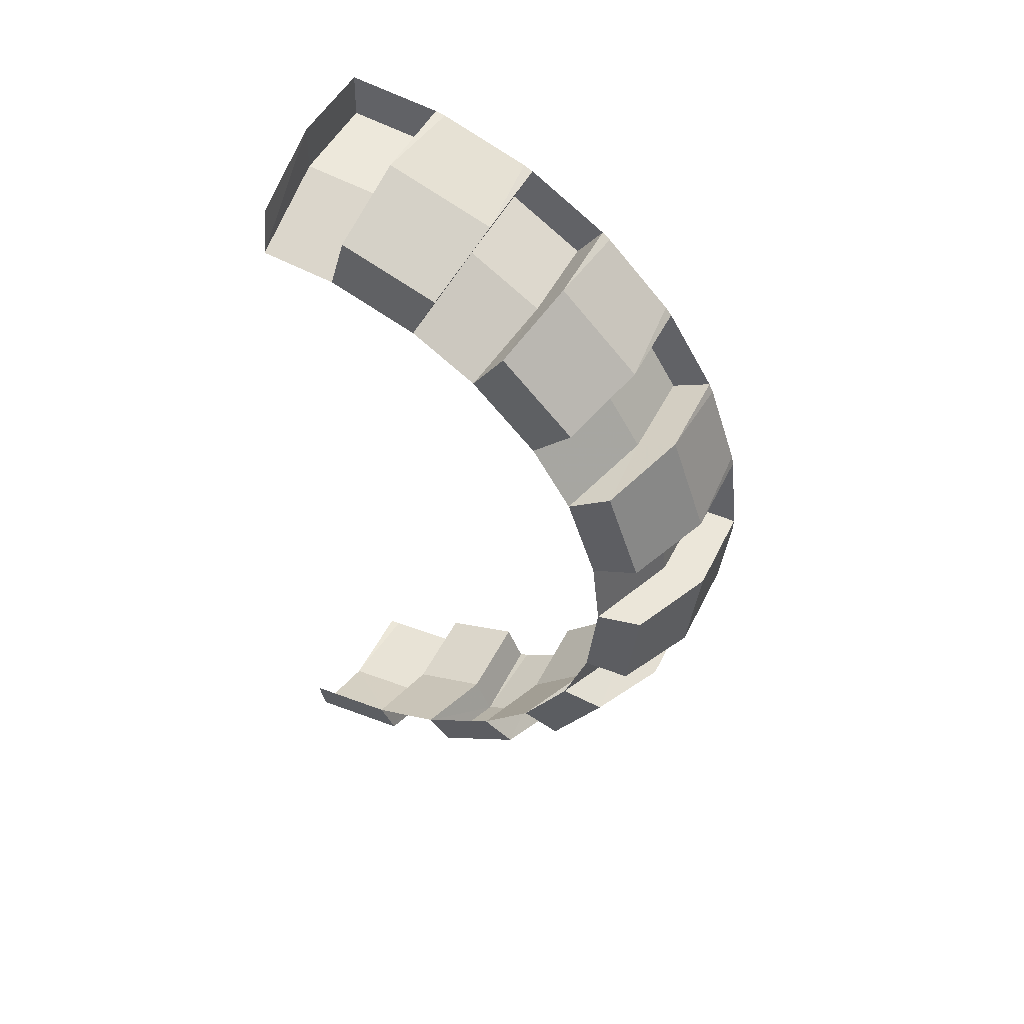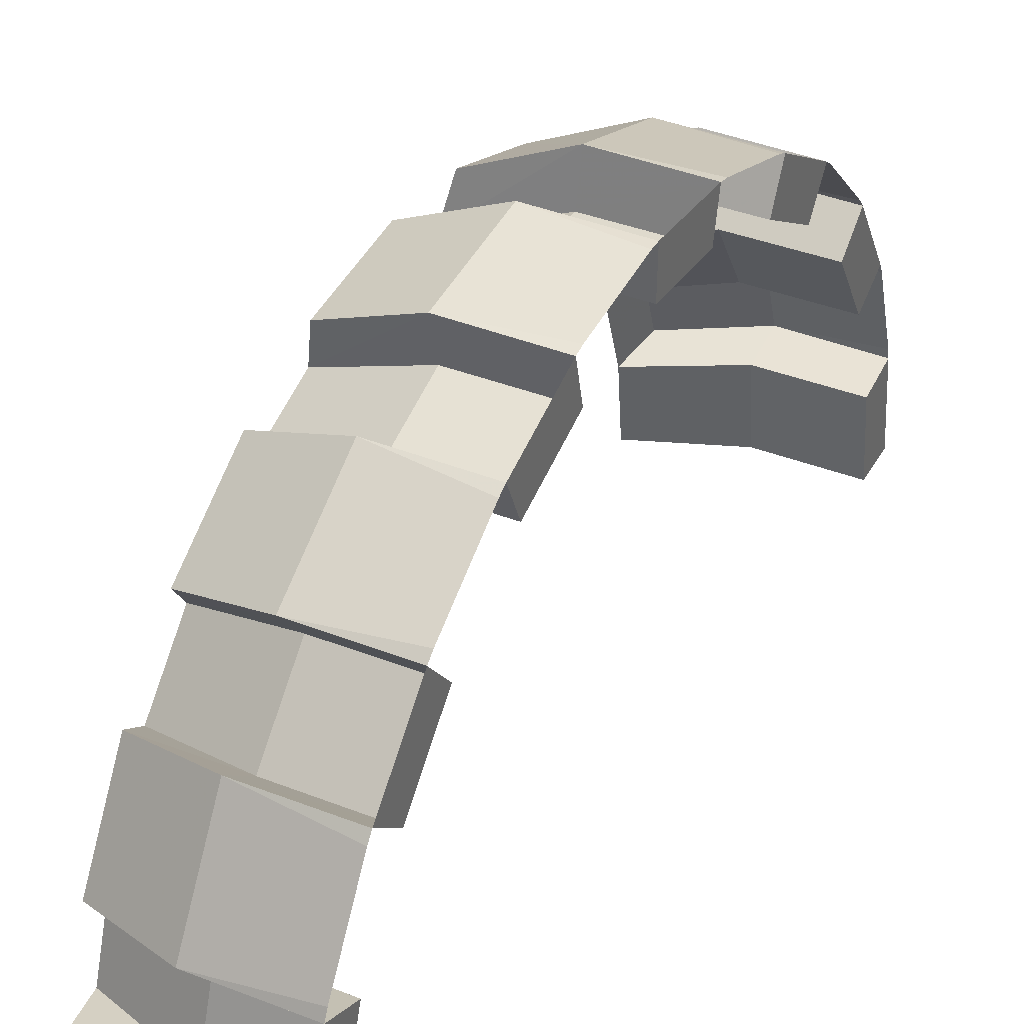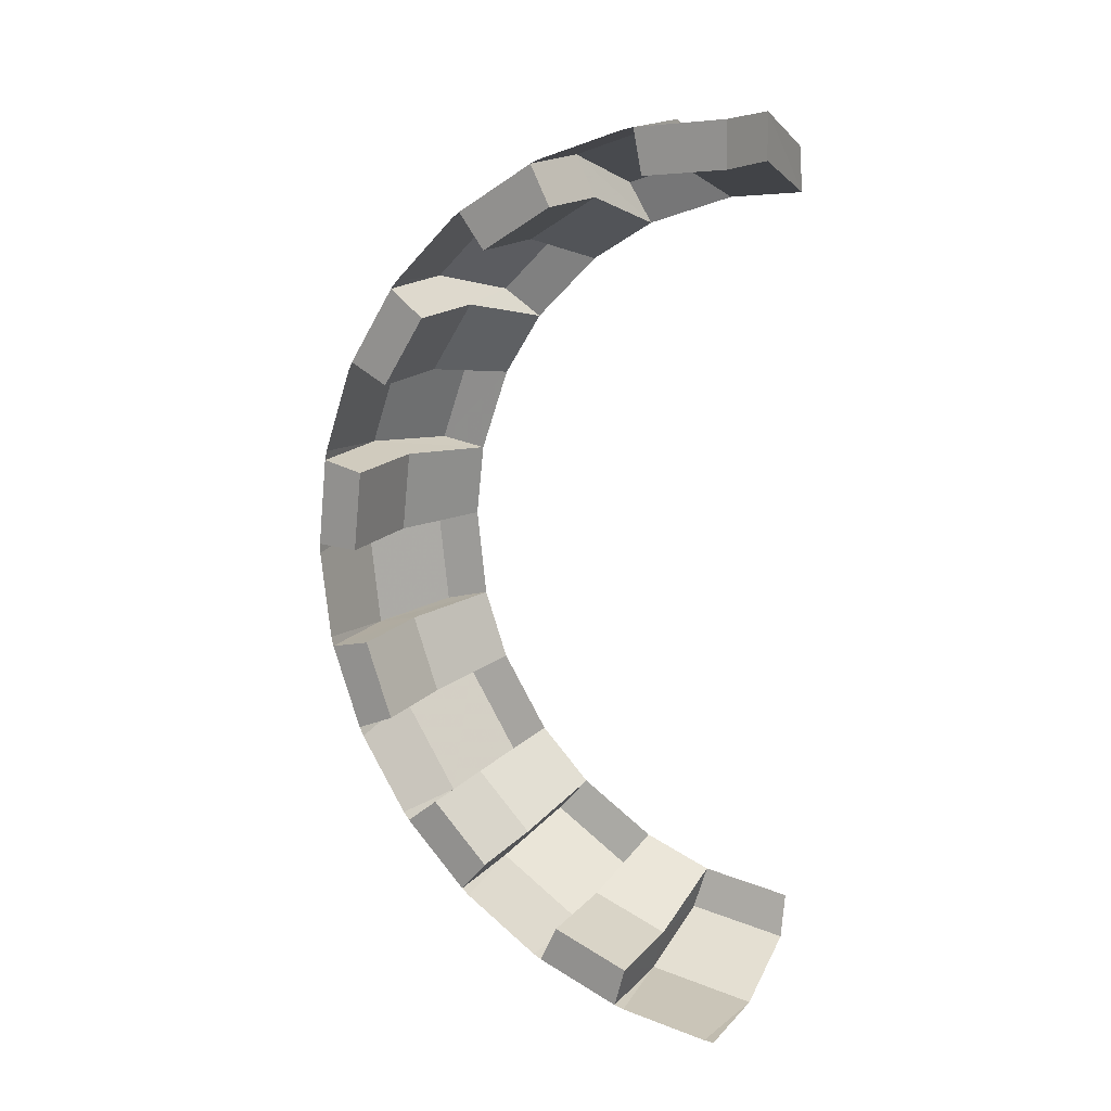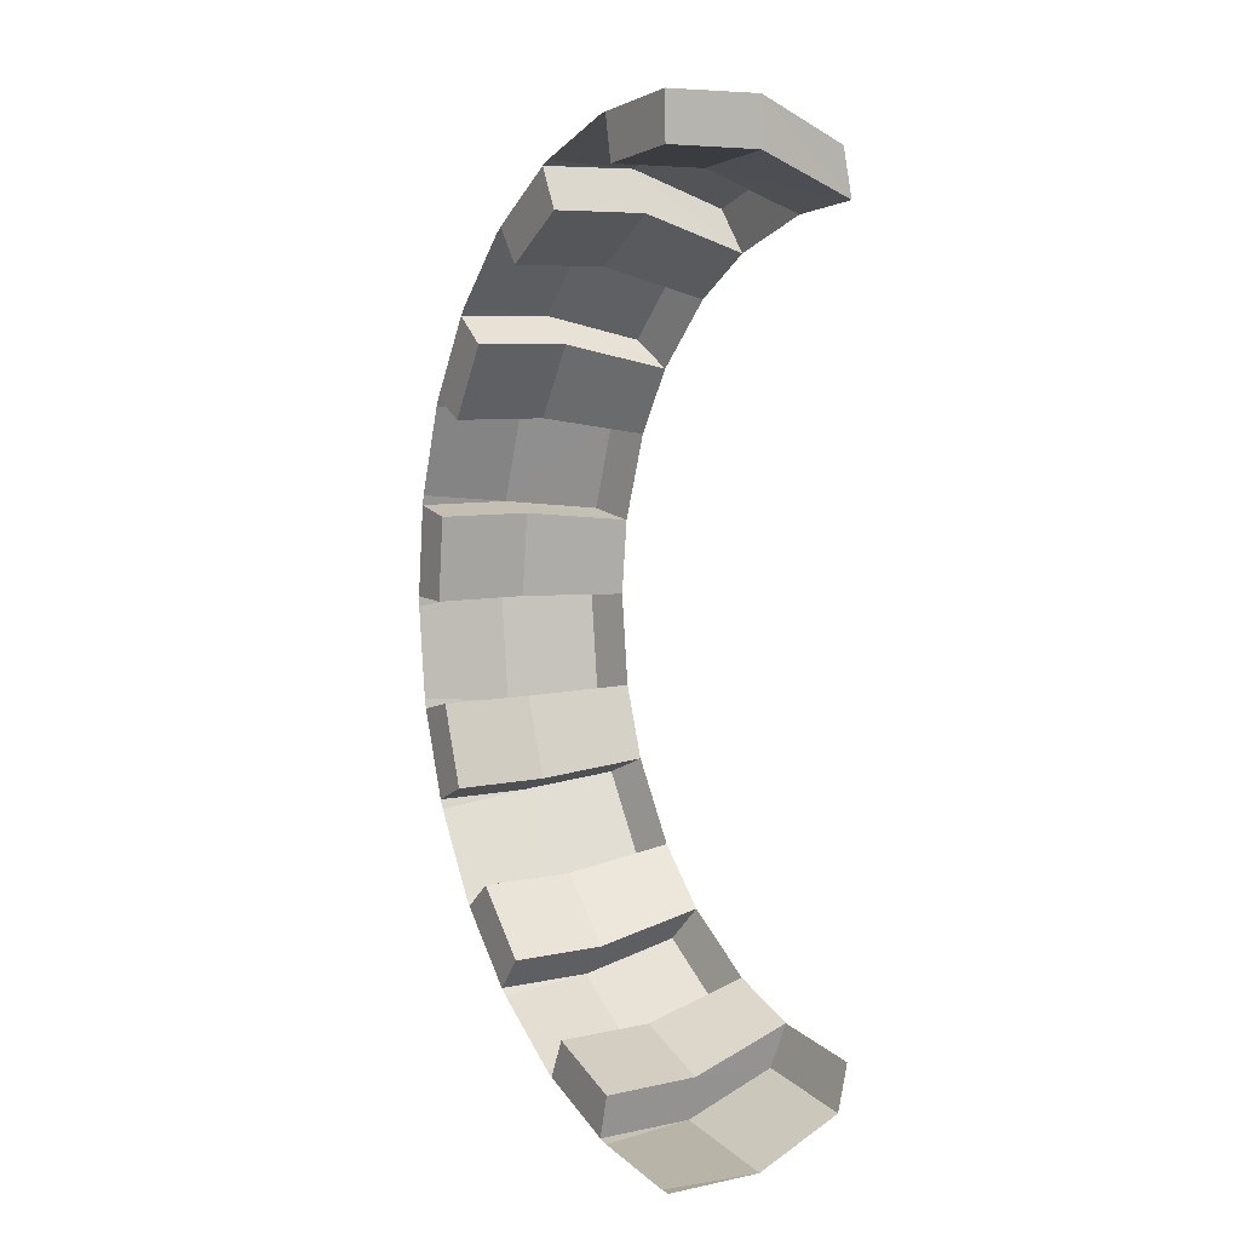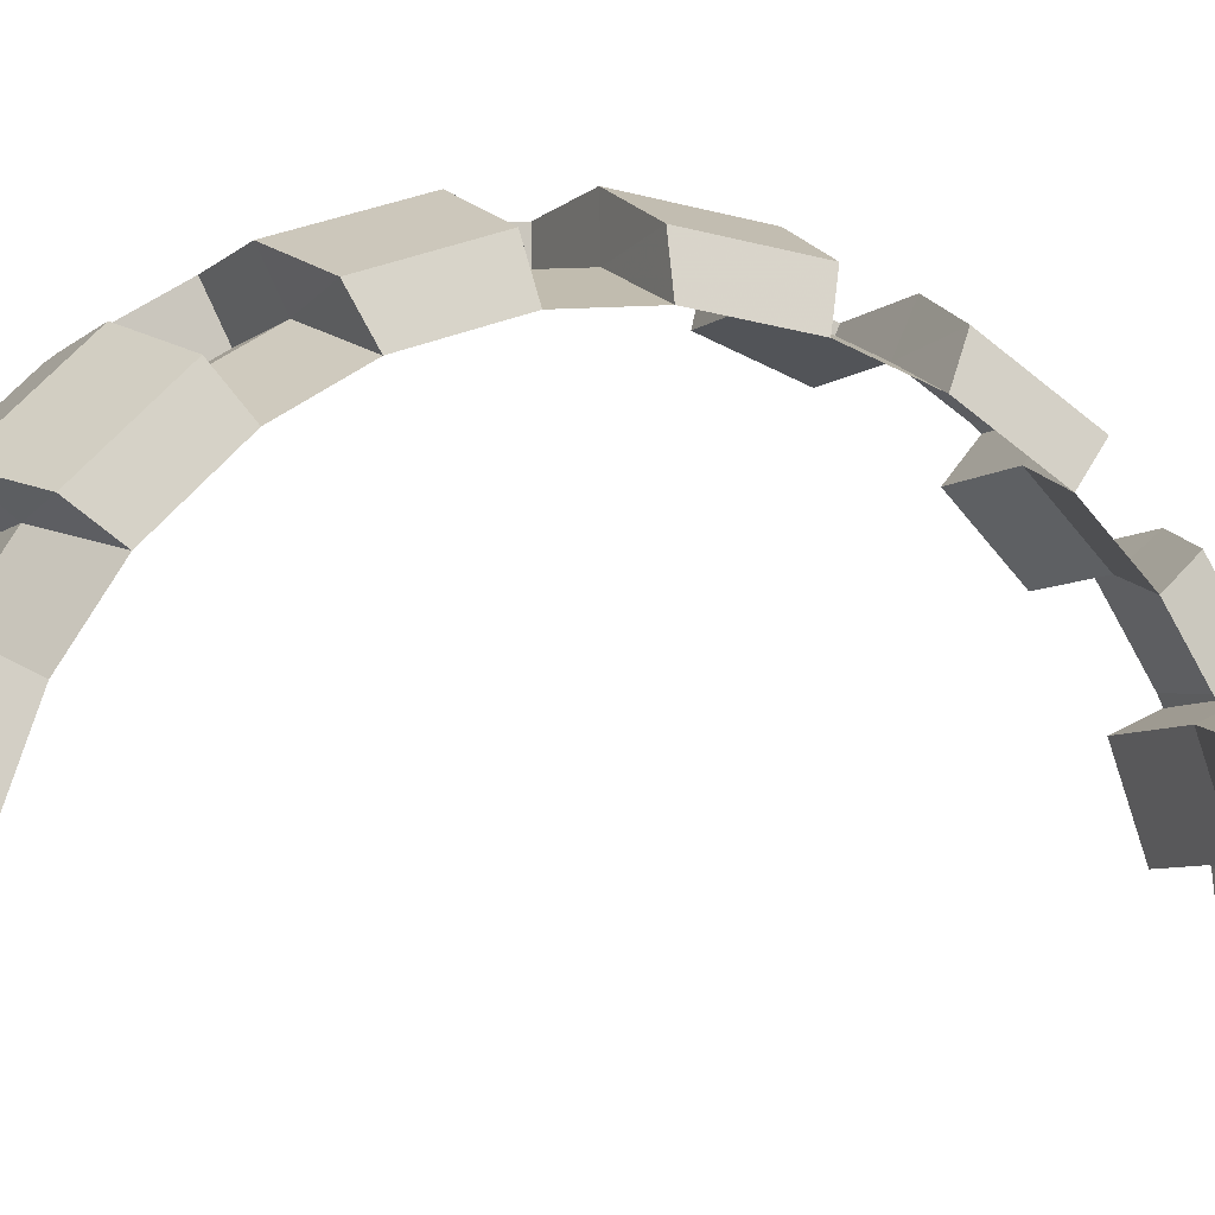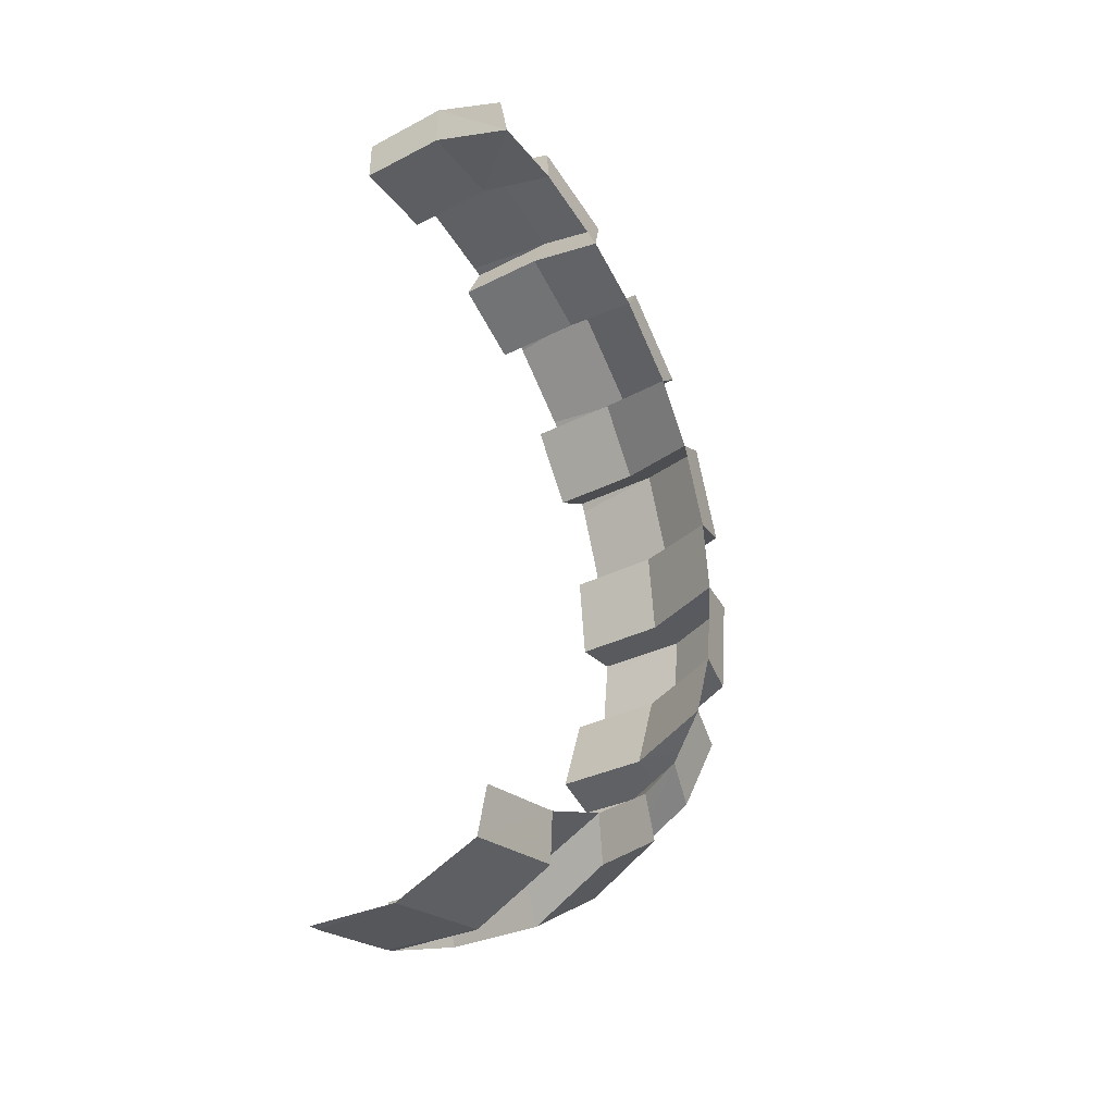
<metadata>
{"format":"obj","ext":"obj","renderer":"f3d","projection":"perspective","resolution":1024,"background":"white","views":[{"elev":50.0,"azim":-63.8,"up":"+Y"},{"elev":37.8,"azim":26.7,"up":"+Z"},{"elev":16.8,"azim":118.2,"up":"+Y"},{"elev":7.3,"azim":148.5,"up":"+Y"},{"elev":-6.4,"azim":-114.5,"up":"+Z"},{"elev":-32.3,"azim":-144.6,"up":"+Y"}]}
</metadata>
<code>
v 0 2.726 1.35
v 0 2.756 1.29
v -0.625 2.733 1.354
v -0.625 2.733 1.354
v 0 2.756 1.29
v 0 2.958 0.7098
v -0.625 2.981 0.6458
v -0.625 2.981 0.6458
v 0 2.958 0.7098
v 0 2.973 0.6441
v 0 1.87 2.4
v 0 1.923 2.357
v -0.625 1.875 2.405
v -0.625 1.875 2.405
v 0 1.923 2.357
v 0 2.357 1.923
v -0.625 2.405 1.875
v -0.625 2.405 1.875
v 0 2.357 1.923
v 0 2.4 1.87
v -0.625 0.6458 2.981
v 0 0.6441 2.973
v 0 0.7098 2.958
v -0.625 0.6458 2.981
v 0 0.7098 2.958
v 0 1.29 2.756
v -0.625 1.354 2.733
v -0.625 1.354 2.733
v 0 1.29 2.756
v 0 1.35 2.726
v -0.625 0.03374 3.05
v 0 -0.03374 3.042
v 0 0.03374 3.042
v -0.625 -0.7115 2.966
v 0 -0.6441 2.973
v 0 -0.03374 3.042
v -0.625 0.03374 3.05
v 0 -0.7098 2.958
v 0 -0.6441 2.973
v -0.625 -0.7115 2.966
v 0 -1.35 2.726
v 0 -1.29 2.756
v -0.625 -1.293 2.762
v -0.625 -1.928 2.363
v 0 -1.87 2.4
v 0 -1.35 2.726
v -0.625 -1.293 2.762
v -0.625 -1.928 2.363
v 0 -1.923 2.357
v 0 -1.87 2.4
v 0 -2.4 1.87
v 0 -2.357 1.923
v -0.625 -2.363 1.928
v -0.625 -2.762 1.293
v 0 -2.726 1.35
v 0 -2.4 1.87
v -0.625 -2.363 1.928
v -0.625 -2.762 1.293
v 0 -2.756 1.29
v 0 -2.726 1.35
v 0 -2.973 0.6441
v 0 -2.958 0.7098
v -0.625 -2.966 0.7115
v -0.625 -3.05 -0.03374
v 0 -3.042 0.03374
v 0 -2.973 0.6441
v -0.625 -2.966 0.7115
v -0.625 -3.05 -0.03374
v 0 -3.042 -0.03374
v 0 -3.042 0.03374
v -0.625 2.733 1.354
v -0.625 2.981 0.6458
v -1.188 2.737 0.5928
v -1.188 2.509 1.243
v -0.625 1.875 2.405
v -0.625 2.405 1.875
v -1.188 2.208 1.721
v -1.188 1.721 2.208
v -0.625 0.6458 2.981
v -0.625 1.354 2.733
v -1.188 1.242 2.509
v -1.188 0.5928 2.737
v -1.188 0.03097 2.799
v -1.188 -0.6531 2.722
v -0.625 -0.7115 2.966
v -0.625 0.03374 3.05
v -1.188 -1.187 2.536
v -1.188 -1.77 2.17
v -0.625 -1.928 2.363
v -0.625 -1.293 2.762
v -1.188 -2.17 1.77
v -1.188 -2.536 1.187
v -0.625 -2.762 1.293
v -0.625 -2.363 1.928
v -1.188 -2.723 0.6532
v -1.188 -2.8 -0.03374
v -0.625 -3.05 -0.03374
v -0.625 -2.966 0.7115
v -0.625 2.687 0.5858
v 0 2.687 0.5858
v 0 2.75 0.0268
v -0.625 2.75 0.0268
v -0.625 2.167 1.694
v 0 2.167 1.694
v 0 2.466 1.217
v -0.625 2.466 1.217
v -0.625 1.217 2.466
v 0 1.217 2.466
v 0 1.694 2.167
v -0.625 1.694 2.167
v -0.625 0.02681 2.75
v 0 0.02681 2.75
v 0 0.5858 2.687
v -0.625 0.5858 2.687
v -0.625 -1.169 2.489
v 0 -1.169 2.489
v 0 -0.638 2.675
v -0.625 -0.638 2.675
v -0.625 -2.133 1.735
v 0 -2.133 1.735
v 0 -1.735 2.133
v -0.625 -1.735 2.133
v -0.625 -2.675 0.638
v 0 -2.675 0.638
v 0 -2.489 1.169
v -0.625 -2.489 1.169
v -0.625 2.687 0.5858
v -0.625 2.75 0.0268
v -1.25 2.5 0.03374
v -1.25 2.443 0.5293
v -0.625 2.167 1.694
v -0.625 2.466 1.217
v -1.25 2.24 1.11
v -1.25 1.972 1.537
v -0.625 1.217 2.466
v -0.625 1.694 2.167
v -1.25 1.537 1.972
v -1.25 1.11 2.24
v -0.625 0.02681 2.75
v -0.625 0.5858 2.687
v -1.25 0.5293 2.443
v -1.25 0.02766 2.5
v -0.625 -1.169 2.489
v -0.625 -0.638 2.675
v -1.25 -0.5832 2.431
v -1.25 -1.06 2.264
v -1.25 -1.58 1.937
v -1.25 -1.937 1.58
v -0.625 -2.133 1.735
v -0.625 -1.735 2.133
v -1.25 -2.264 1.06
v -1.25 -2.431 0.5832
v -0.625 -2.675 0.638
v -0.625 -2.489 1.169
v -1.25 2.5 0.03374
v -0.625 2.75 0.0268
v -0.625 3.05 0.03374
v -1.188 2.8 0.03374
v -1.188 2.737 0.5928
v -0.625 2.981 0.6458
v -0.625 2.687 0.5858
v -1.25 2.443 0.5293
v -0.625 2.733 1.354
v -1.188 2.509 1.243
v -1.25 2.24 1.11
v -0.625 2.466 1.217
v -0.625 2.167 1.694
v -1.25 1.972 1.537
v -1.188 2.208 1.721
v -0.625 2.405 1.875
v -1.188 1.721 2.208
v -1.25 1.537 1.972
v -0.625 1.694 2.167
v -0.625 1.875 2.405
v -0.625 1.217 2.466
v -1.25 1.11 2.24
v -1.188 1.242 2.509
v -0.625 1.354 2.733
v -0.625 0.6458 2.981
v -1.188 0.5928 2.737
v -1.25 0.5293 2.443
v -0.625 0.5858 2.687
v -0.625 0.02681 2.75
v -1.25 0.02766 2.5
v -1.188 0.03097 2.799
v -0.625 0.03374 3.05
v -1.25 -0.5832 2.431
v -0.625 -0.638 2.675
v -0.625 -0.7115 2.966
v -1.188 -0.6531 2.722
v -0.625 -1.169 2.489
v -1.25 -1.06 2.264
v -1.188 -1.187 2.536
v -0.625 -1.293 2.762
v -1.25 -1.58 1.937
v -0.625 -1.735 2.133
v -0.625 -1.928 2.363
v -1.188 -1.77 2.17
v -1.188 -2.17 1.77
v -0.625 -2.363 1.928
v -0.625 -2.133 1.735
v -1.25 -1.937 1.58
v -1.25 -2.264 1.06
v -0.625 -2.489 1.169
v -0.625 -2.762 1.293
v -1.188 -2.536 1.187
v -1.188 -2.723 0.6532
v -0.625 -2.966 0.7115
v -0.625 -2.675 0.638
v -1.25 -2.431 0.5832
v -1.25 2.443 0.5293
v -1.25 2.24 1.11
v -1.188 2.509 1.243
v -1.188 2.737 0.5928
v -1.25 1.972 1.537
v -1.25 1.537 1.972
v -1.188 1.721 2.208
v -1.188 2.208 1.721
v -1.25 1.11 2.24
v -1.25 0.5293 2.443
v -1.188 0.5928 2.737
v -1.188 1.242 2.509
v -1.25 0.02766 2.5
v -1.25 -0.5832 2.431
v -1.188 -0.6531 2.722
v -1.188 0.03097 2.799
v -1.25 -1.06 2.264
v -1.25 -1.58 1.937
v -1.188 -1.77 2.17
v -1.188 -1.187 2.536
v -1.25 -1.937 1.58
v -1.25 -2.264 1.06
v -1.188 -2.536 1.187
v -1.188 -2.17 1.77
v -1.25 -2.431 0.5832
v -1.25 -2.5 -0.03374
v -1.188 -2.8 -0.03374
v -1.188 -2.723 0.6532
v -0.625 2.75 0.0268
v 0 2.75 0.0268
v 0 3.042 0.03374
v -0.625 3.05 0.03374
v 0 2.75 0.0268
v 0 2.687 0.5858
v 0 2.973 0.6441
v 0 3.042 0.03374
v -0.625 2.981 0.6458
v 0 2.973 0.6441
v 0 2.687 0.5858
v -0.625 2.687 0.5858
v 0 2.726 1.35
v -0.625 2.733 1.354
v -0.625 2.466 1.217
v 0 2.466 1.217
v 0 2.466 1.217
v 0 2.167 1.694
v 0 2.4 1.87
v 0 2.726 1.35
v -0.625 2.405 1.875
v 0 2.4 1.87
v 0 2.167 1.694
v -0.625 2.167 1.694
v 0 1.87 2.4
v -0.625 1.875 2.405
v -0.625 1.694 2.167
v 0 1.694 2.167
v 0 1.694 2.167
v 0 1.217 2.466
v 0 1.35 2.726
v 0 1.87 2.4
v -0.625 1.354 2.733
v 0 1.35 2.726
v 0 1.217 2.466
v -0.625 1.217 2.466
v -0.625 0.5858 2.687
v 0 0.5858 2.687
v 0 0.6441 2.973
v -0.625 0.6458 2.981
v 0 0.02681 2.75
v 0 0.03374 3.042
v 0 0.6441 2.973
v 0 0.5858 2.687
v -0.625 0.02681 2.75
v -0.625 0.03374 3.05
v 0 0.03374 3.042
v 0 0.02681 2.75
v -0.625 -0.638 2.675
v 0 -0.638 2.675
v 0 -0.7098 2.958
v -0.625 -0.7115 2.966
v 0 -1.29 2.756
v 0 -0.7098 2.958
v 0 -0.638 2.675
v 0 -1.169 2.489
v 0 -1.169 2.489
v -0.625 -1.169 2.489
v -0.625 -1.293 2.762
v 0 -1.29 2.756
v -0.625 -1.735 2.133
v 0 -1.735 2.133
v 0 -1.923 2.357
v -0.625 -1.928 2.363
v 0 -2.357 1.923
v 0 -1.923 2.357
v 0 -1.735 2.133
v 0 -2.133 1.735
v 0 -2.133 1.735
v -0.625 -2.133 1.735
v -0.625 -2.363 1.928
v 0 -2.357 1.923
v -0.625 -2.489 1.169
v 0 -2.489 1.169
v 0 -2.756 1.29
v -0.625 -2.762 1.293
v 0 -2.958 0.7098
v 0 -2.756 1.29
v 0 -2.489 1.169
v 0 -2.675 0.638
v 0 -2.675 0.638
v -0.625 -2.675 0.638
v -0.625 -2.966 0.7115
v 0 -2.958 0.7098
g mesh7326308
f 1 2 3
f 4 5 6
f 6 7 4
f 8 9 10
f 11 12 13
f 14 15 16
f 16 17 14
f 18 19 20
f 21 22 23
f 24 25 26
f 26 27 24
f 28 29 30
f 31 32 33
f 34 35 36
f 36 37 34
f 38 39 40
f 41 42 43
f 44 45 46
f 46 47 44
f 48 49 50
f 51 52 53
f 54 55 56
f 56 57 54
f 58 59 60
f 61 62 63
f 64 65 66
f 66 67 64
f 68 69 70
g mesh7326309
f 71 72 73
f 73 74 71
f 75 76 77
f 77 78 75
f 79 80 81
f 81 82 79
f 83 84 85
f 85 86 83
f 87 88 89
f 89 90 87
f 91 92 93
f 93 94 91
f 95 96 97
f 97 98 95
g mesh7326310
f 99 100 101
f 101 102 99
f 103 104 105
f 105 106 103
f 107 108 109
f 109 110 107
f 111 112 113
f 113 114 111
f 115 116 117
f 117 118 115
f 119 120 121
f 121 122 119
f 123 124 125
f 125 126 123
g mesh7326311
f 127 128 129
f 129 130 127
f 131 132 133
f 133 134 131
f 135 136 137
f 137 138 135
f 139 140 141
f 141 142 139
f 143 144 145
f 145 146 143
f 147 148 149
f 149 150 147
f 151 152 153
f 153 154 151
g mesh7326312
f 155 156 157
f 157 158 155
f 159 160 161
f 161 162 159
f 163 164 165
f 165 166 163
f 167 168 169
f 169 170 167
f 171 172 173
f 173 174 171
f 175 176 177
f 177 178 175
f 179 180 181
f 181 182 179
f 183 184 185
f 185 186 183
f 187 188 189
f 189 190 187
f 191 192 193
f 193 194 191
f 195 196 197
f 197 198 195
f 199 200 201
f 201 202 199
f 203 204 205
f 205 206 203
f 207 208 209
f 209 210 207
g mesh7326313
f 211 212 213
f 213 214 211
f 215 216 217
f 217 218 215
f 219 220 221
f 221 222 219
f 223 224 225
f 225 226 223
f 227 228 229
f 229 230 227
f 231 232 233
f 233 234 231
f 235 236 237
f 237 238 235
g mesh7326314
f 239 240 241
f 241 242 239
f 243 244 245
f 245 246 243
f 247 248 249
f 249 250 247
f 251 252 253
f 253 254 251
f 255 256 257
f 257 258 255
f 259 260 261
f 261 262 259
f 263 264 265
f 265 266 263
f 267 268 269
f 269 270 267
f 271 272 273
f 273 274 271
f 275 276 277
f 277 278 275
f 279 280 281
f 281 282 279
f 283 284 285
f 285 286 283
f 287 288 289
f 289 290 287
f 291 292 293
f 293 294 291
f 295 296 297
f 297 298 295
f 299 300 301
f 301 302 299
f 303 304 305
f 305 306 303
f 307 308 309
f 309 310 307
f 311 312 313
f 313 314 311
f 315 316 317
f 317 318 315
f 319 320 321
f 321 322 319

</code>
